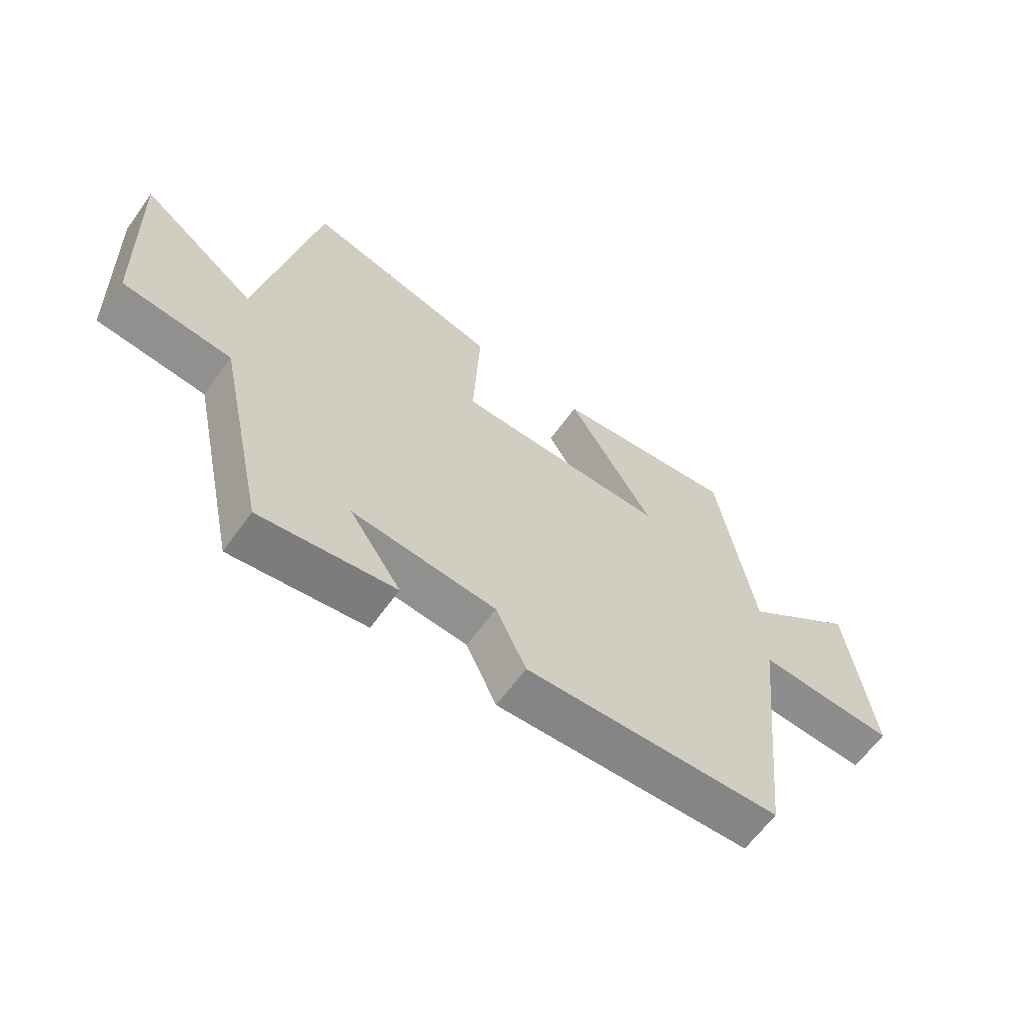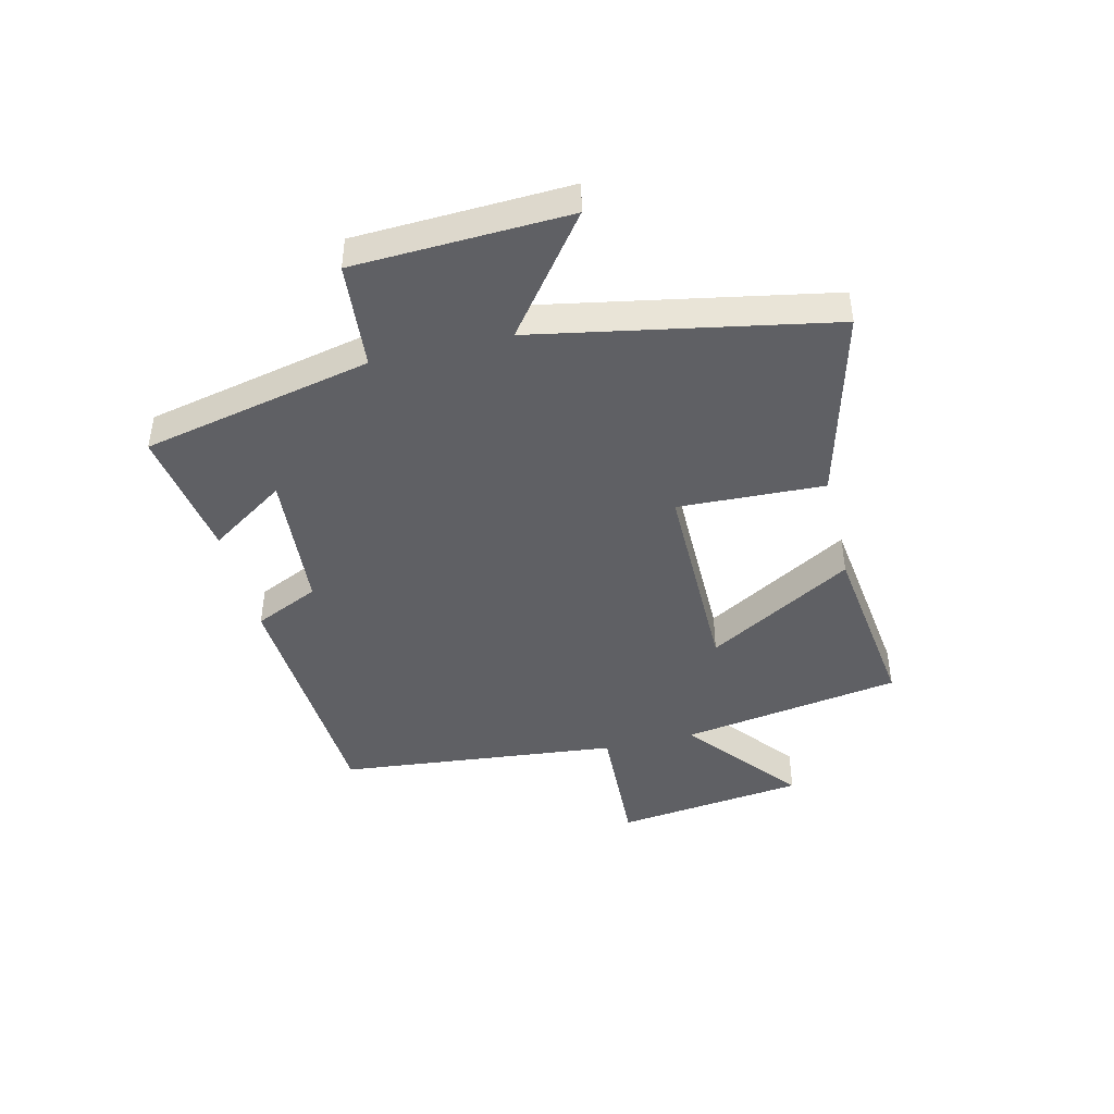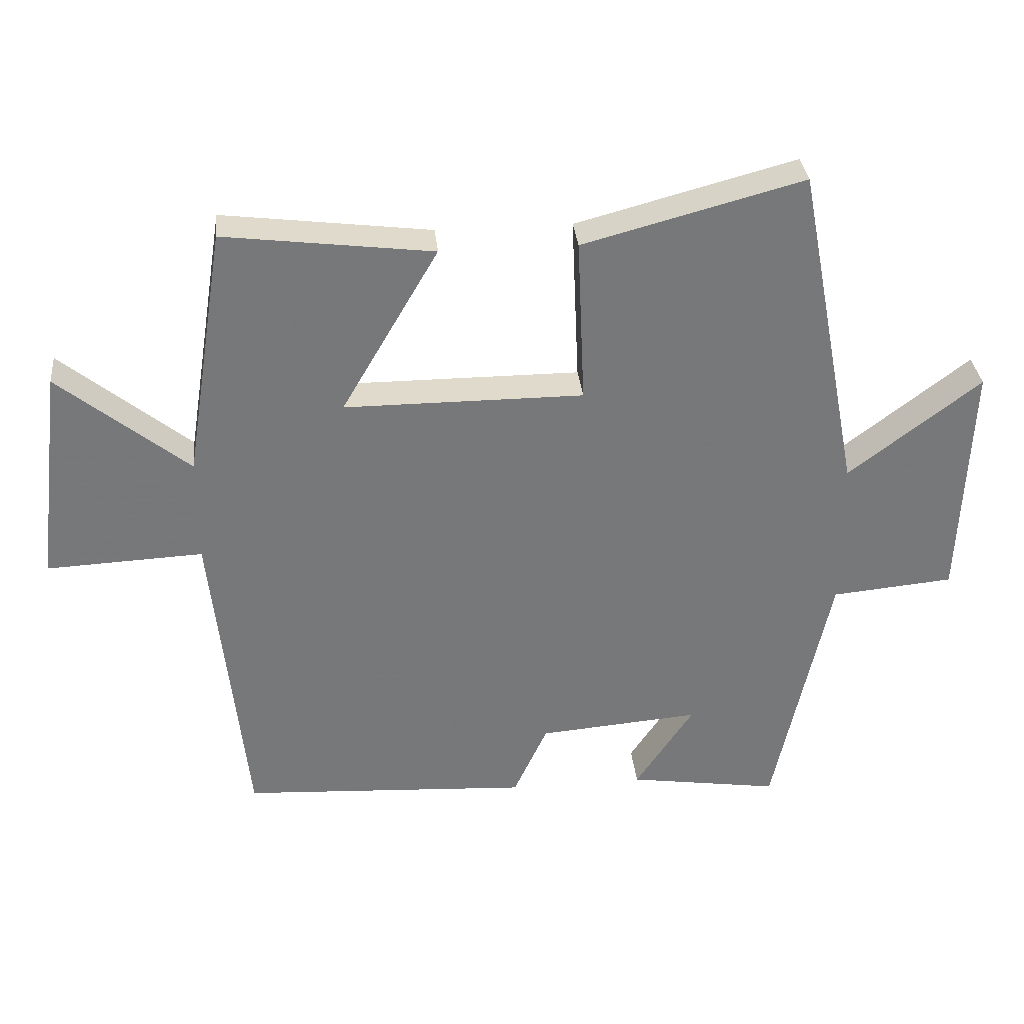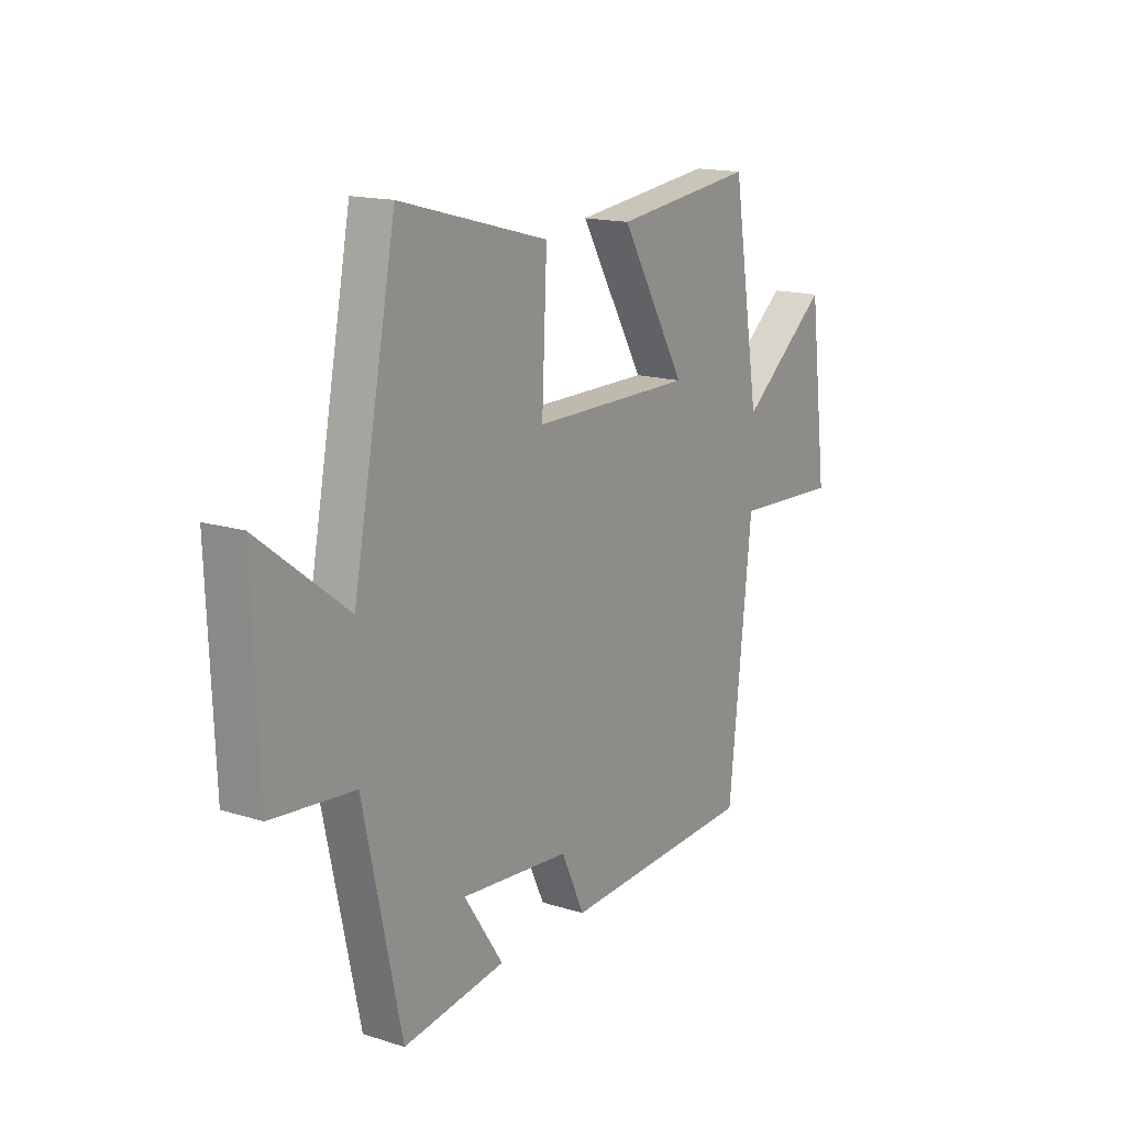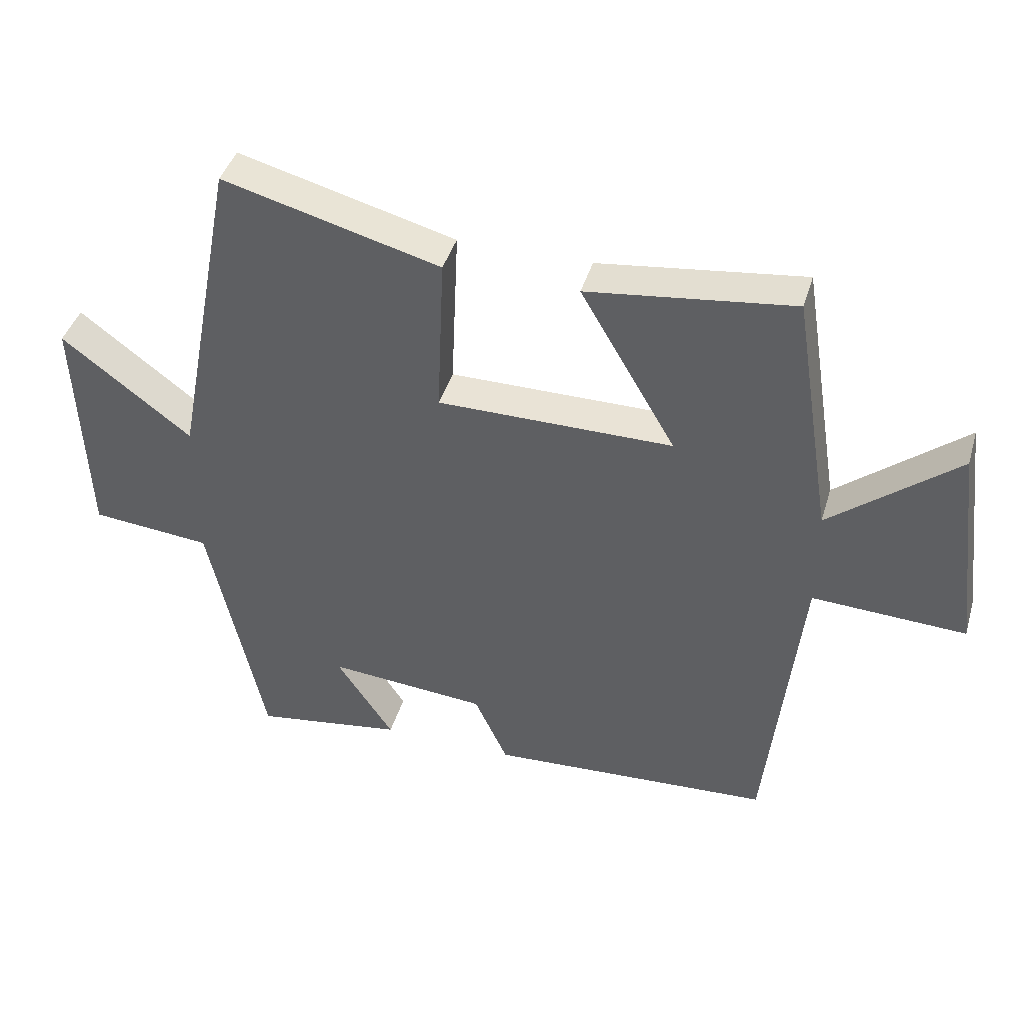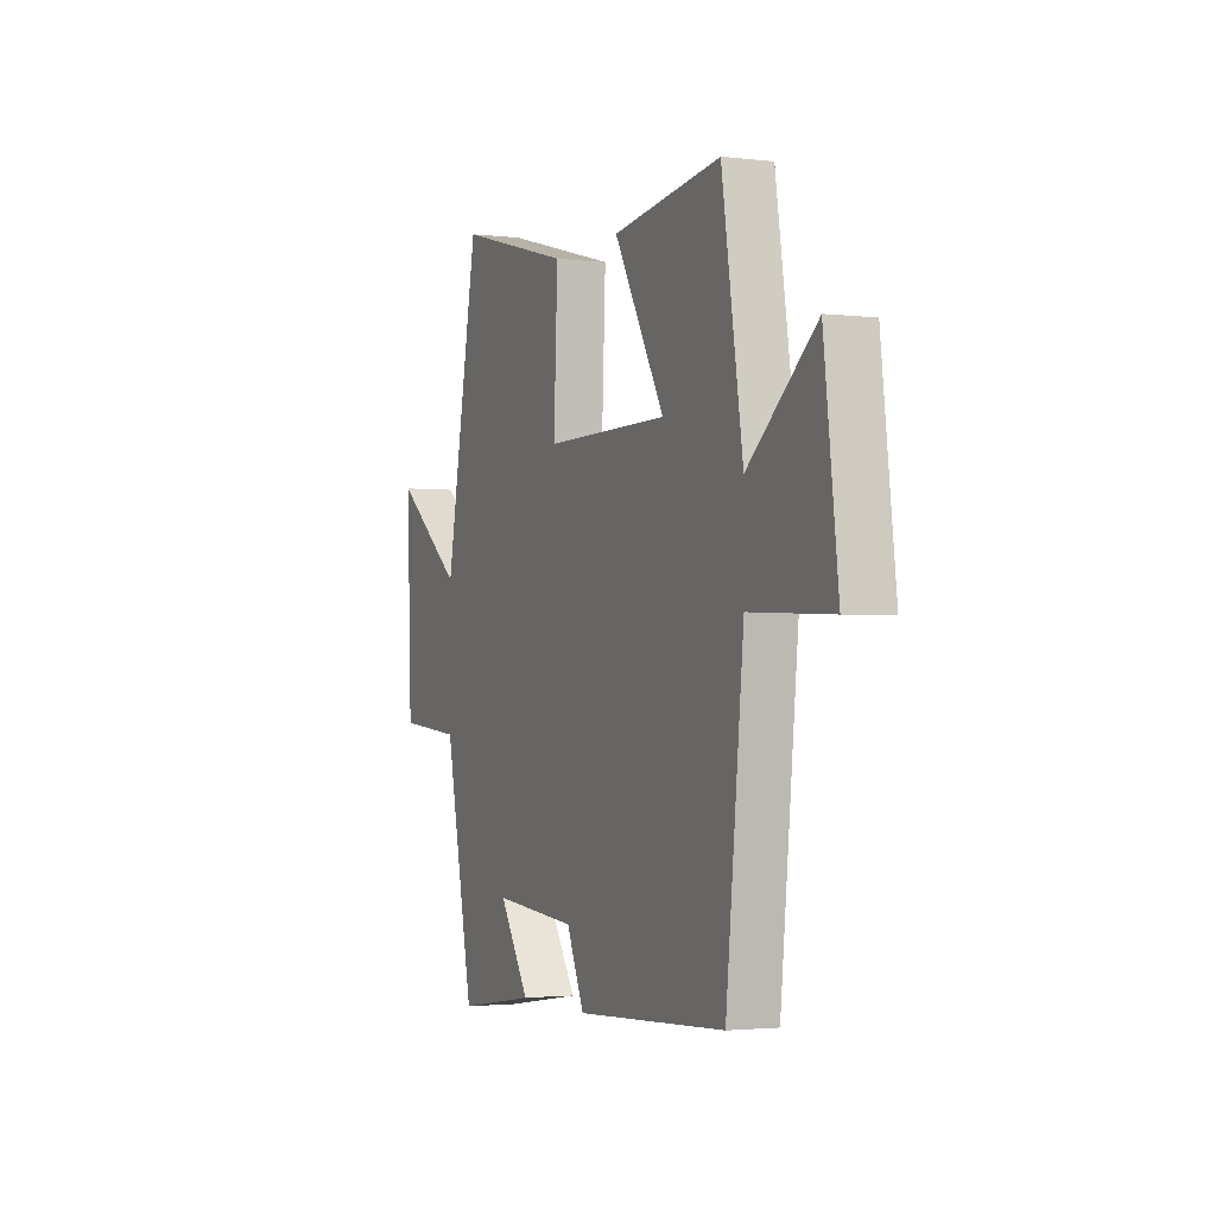
<metadata>
{"format":"obj","ext":"obj","renderer":"f3d","projection":"perspective","resolution":1024,"background":"white","views":[{"elev":-63.3,"azim":-35.7,"up":"+Z"},{"elev":-43.9,"azim":-76.2,"up":"+Y"},{"elev":33.1,"azim":174.3,"up":"+Z"},{"elev":15.7,"azim":-56.5,"up":"+Z"},{"elev":42.1,"azim":16.2,"up":"+Z"},{"elev":-2.3,"azim":67.1,"up":"+Z"}]}
</metadata>
<code>
v -0.416 0.07 -0.534
v -0.5 0.07 -0.142
v -0.683 0.07 -0.125
v -0.697 0.07 0.239
v -0.5 0.07 0.088
v -0.404 0.07 0.588
v -0.074 0.07 0.5
v -0.085 0.07 0.251
v 0.273 0.07 0.251
v 0.128 0.07 0.5
v 0.44 0.07 0.539
v 0.5 0.07 0.162
v 0.694 0.07 0.319
v 0.734 0.07 -0.007
v 0.5 0.07 0.004
v 0.449 0.07 -0.476
v 0.017 0.07 -0.5
v -0.034 0.07 -0.389
v -0.276 0.07 -0.369
v -0.189 0.07 -0.5
v -0.416 0 -0.534
v -0.5 0 -0.142
v -0.683 0 -0.125
v -0.697 0 0.239
v -0.5 0 0.088
v -0.404 0 0.588
v -0.074 0 0.5
v -0.085 0 0.251
v 0.273 0 0.251
v 0.128 0 0.5
v 0.44 0 0.539
v 0.5 0 0.162
v 0.694 0 0.319
v 0.734 0 -0.007
v 0.5 0 0.004
v 0.449 0 -0.476
v 0.017 0 -0.5
v -0.034 0 -0.389
v -0.276 0 -0.369
v -0.189 0 -0.5
f 19 20 1 2
f 18 19 2
f 15 16 17 18
f 15 18 2
f 12 13 14 15
f 11 12 15
f 10 11 15
f 9 10 15
f 15 2 3
f 9 15 3
f 8 9 3
f 5 6 7 8
f 5 8 3
f 3 4 5
f 22 21 40 39
f 22 39 38
f 38 37 36 35
f 22 38 35
f 35 34 33 32
f 35 32 31
f 35 31 30
f 35 30 29
f 23 22 35
f 23 35 29
f 23 29 28
f 28 27 26 25
f 23 28 25
f 25 24 23
f 1 21 22 2
f 2 22 23 3
f 3 23 24 4
f 4 24 25 5
f 5 25 26 6
f 6 26 27 7
f 7 27 28 8
f 8 28 29 9
f 9 29 30 10
f 10 30 31 11
f 11 31 32 12
f 12 32 33 13
f 13 33 34 14
f 14 34 35 15
f 15 35 36 16
f 16 36 37 17
f 17 37 38 18
f 18 38 39 19
f 19 39 40 20
f 20 40 21 1

</code>
